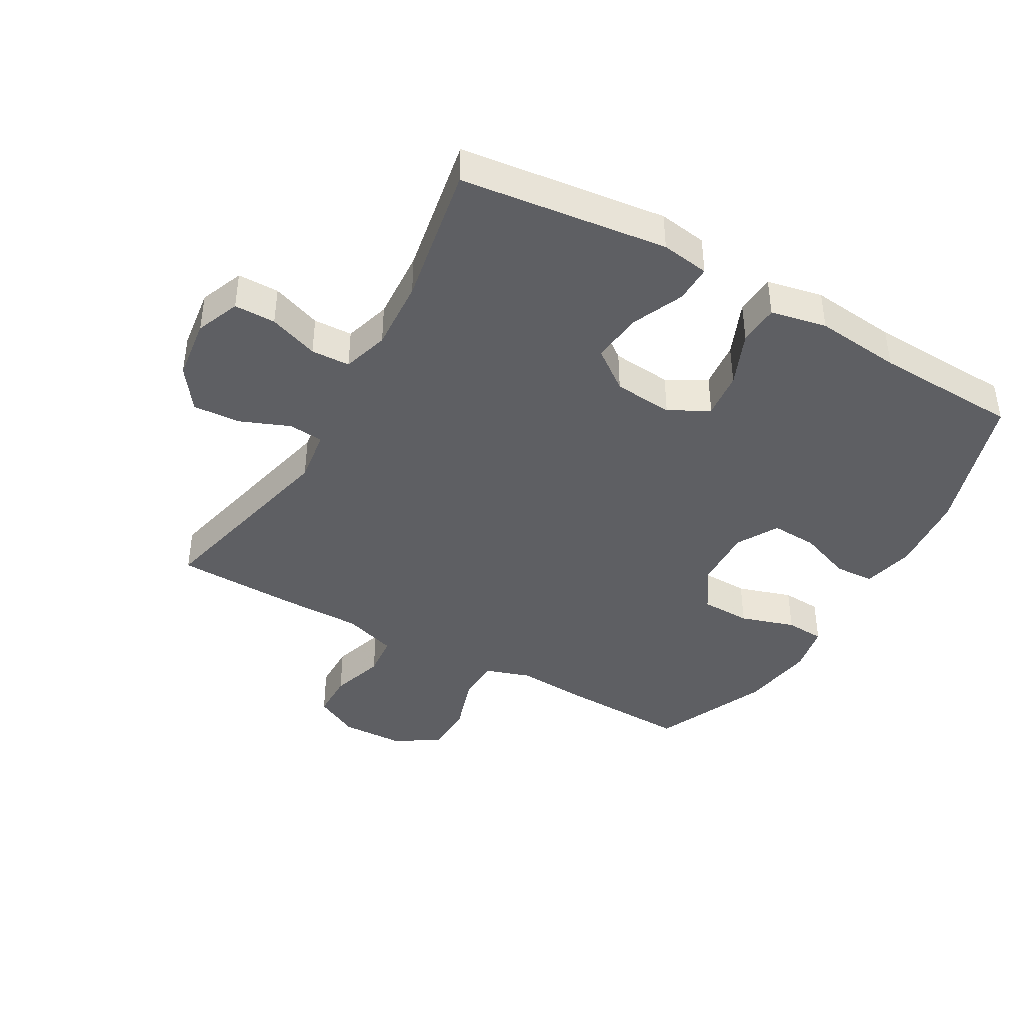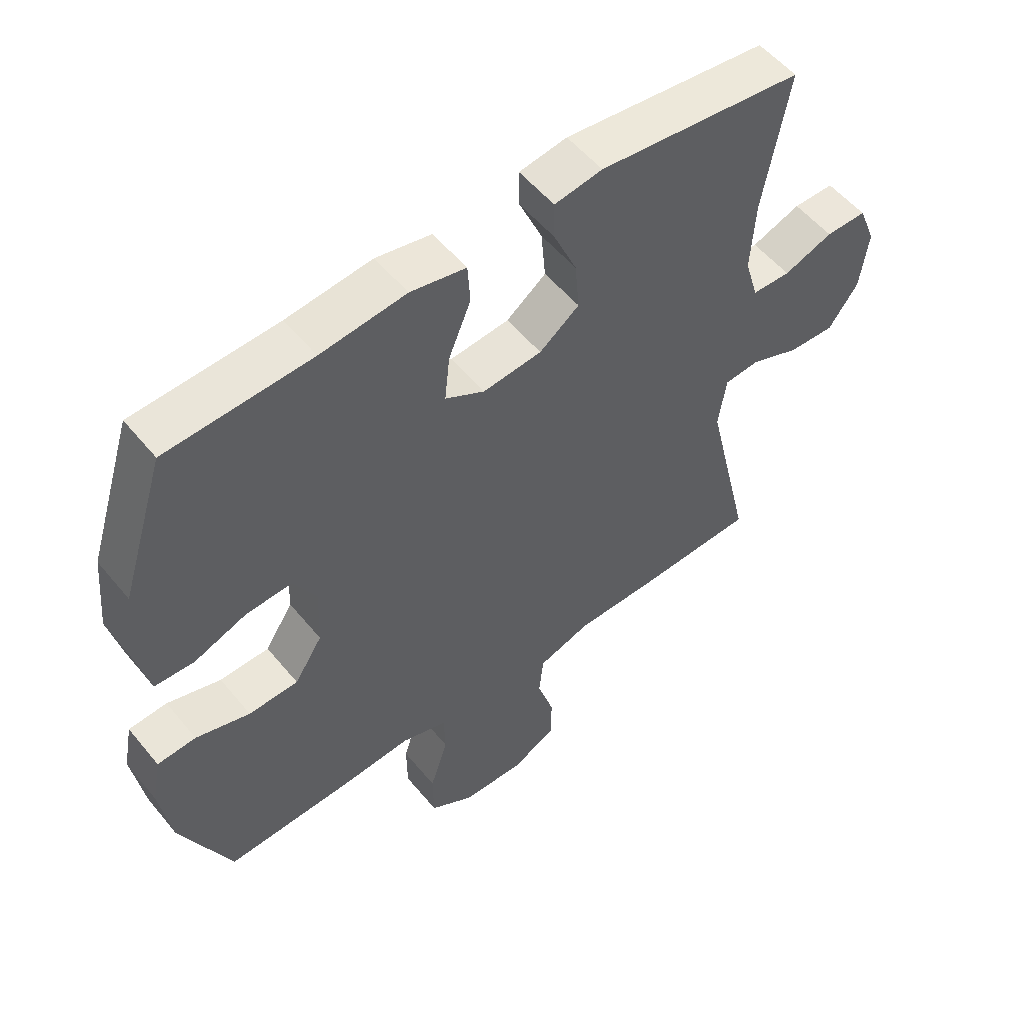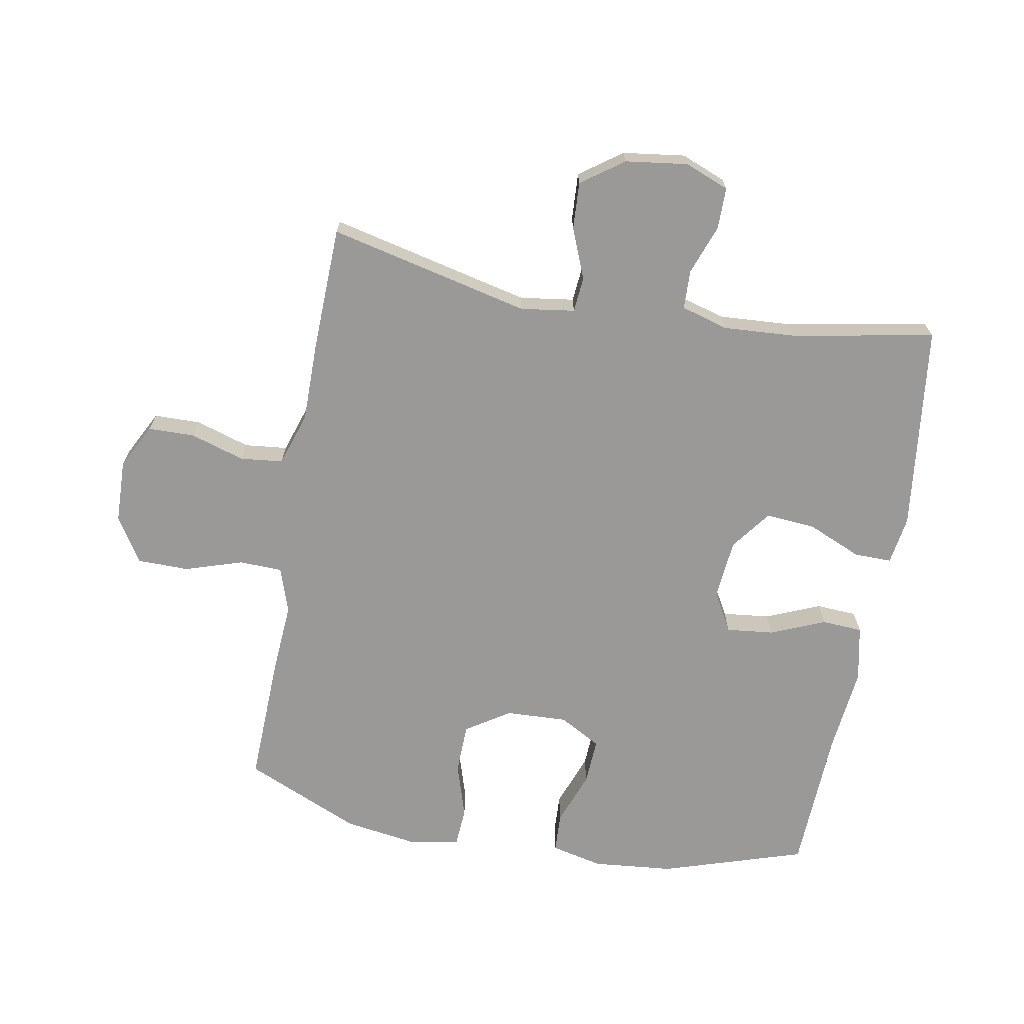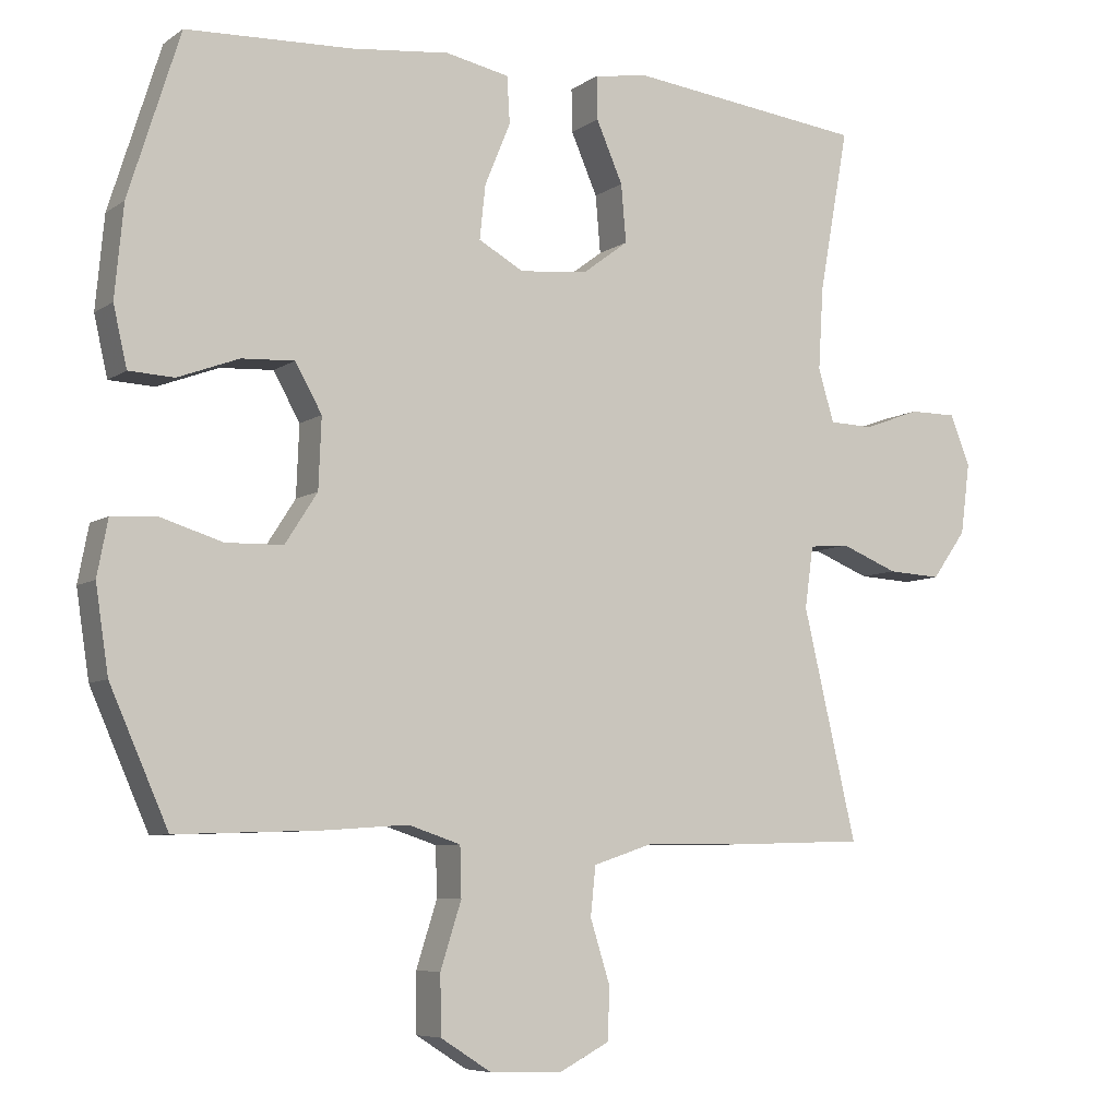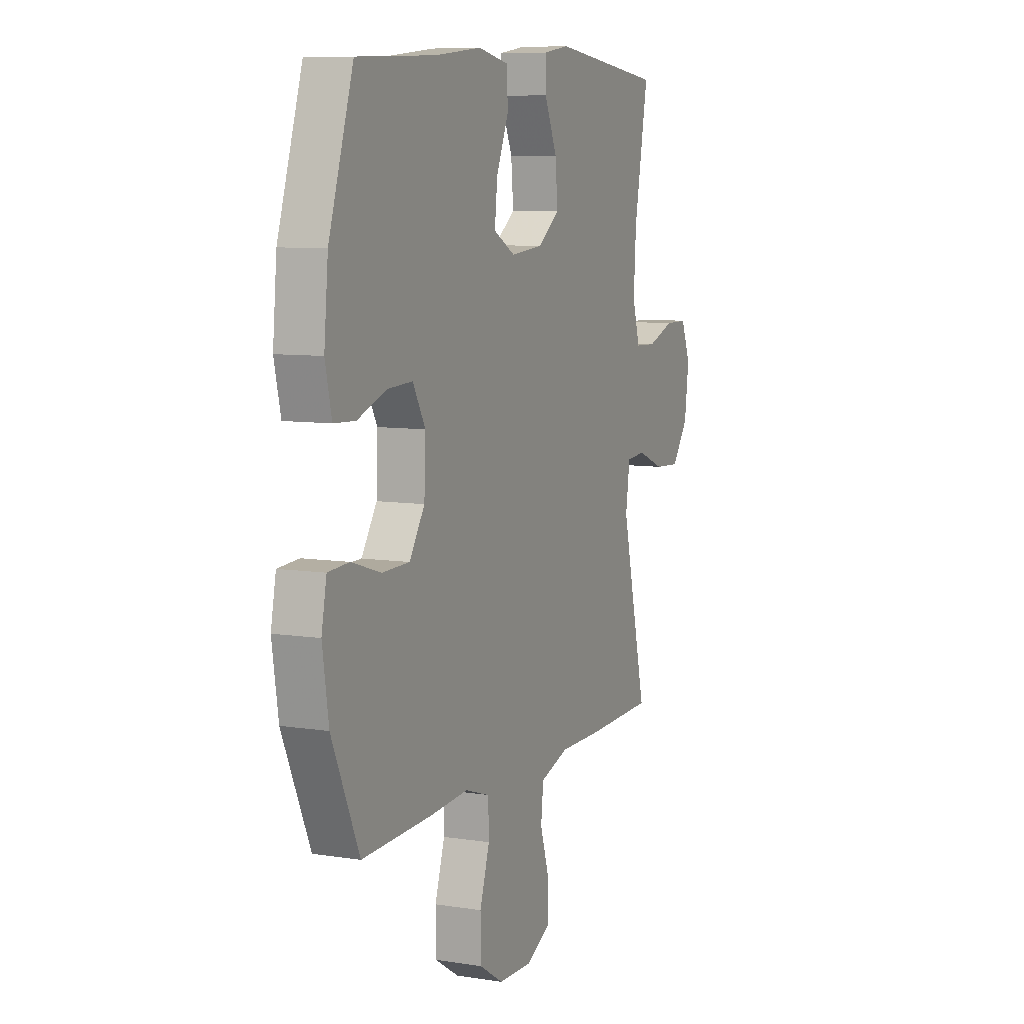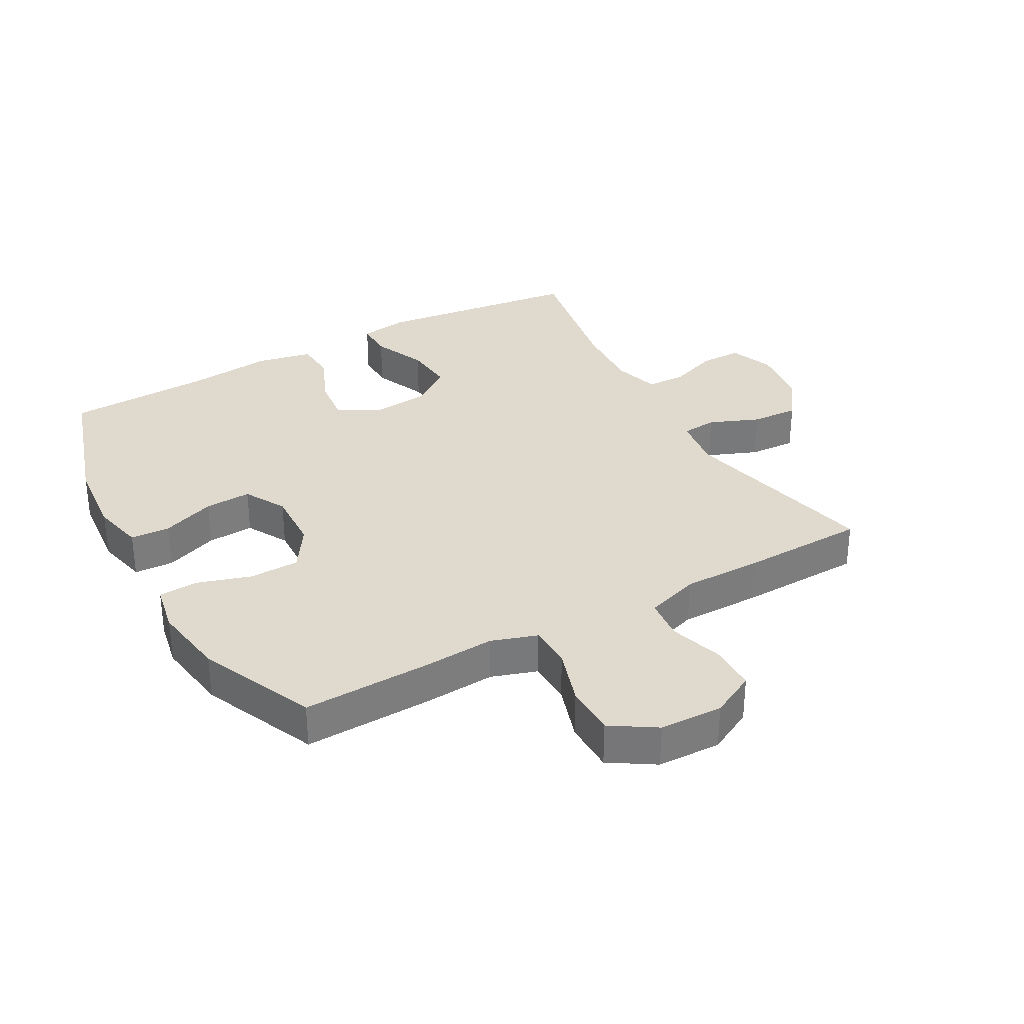
<metadata>
{"format":"obj","ext":"obj","renderer":"f3d","projection":"perspective","resolution":1024,"background":"white","views":[{"elev":-41.3,"azim":-29.6,"up":"+Y"},{"elev":54.4,"azim":141.4,"up":"+Z"},{"elev":-69.1,"azim":-100.1,"up":"+Y"},{"elev":-6.9,"azim":151.1,"up":"+Z"},{"elev":8.1,"azim":113.7,"up":"+Z"},{"elev":32.7,"azim":151.0,"up":"+Y"}]}
</metadata>
<code>
v 0.5 0.07 -0.5
v 0.295 0.07 -0.493
v 0.181 0.07 -0.485
v 0.108 0.07 -0.509
v 0.106 0.07 -0.578
v 0.135 0.07 -0.669
v 0.134 0.07 -0.751
v 0.063 0.07 -0.796
v -0.038 0.07 -0.799
v -0.109 0.07 -0.762
v -0.11 0.07 -0.688
v -0.083 0.07 -0.602
v -0.09 0.07 -0.534
v -0.175 0.07 -0.506
v -0.302 0.07 -0.506
v -0.5 0.07 -0.5
v -0.425 0.07 -0.18
v -0.437 0.07 -0.094
v -0.493 0.07 -0.089
v -0.573 0.07 -0.121
v -0.648 0.07 -0.125
v -0.696 0.07 -0.058
v -0.709 0.07 0.041
v -0.681 0.07 0.111
v -0.615 0.07 0.111
v -0.536 0.07 0.082
v -0.474 0.07 0.084
v -0.452 0.07 0.158
v -0.459 0.07 0.273
v -0.5 0.07 0.5
v -0.171 0.07 0.539
v -0.094 0.07 0.527
v -0.095 0.07 0.467
v -0.132 0.07 0.382
v -0.139 0.07 0.302
v -0.075 0.07 0.254
v 0.02 0.07 0.245
v 0.083 0.07 0.28
v 0.075 0.07 0.355
v 0.039 0.07 0.442
v 0.043 0.07 0.507
v 0.132 0.07 0.525
v 0.269 0.07 0.51
v 0.5 0.07 0.5
v 0.572 0.07 0.272
v 0.584 0.07 0.144
v 0.565 0.07 0.061
v 0.502 0.07 0.058
v 0.417 0.07 0.09
v 0.343 0.07 0.094
v 0.306 0.07 0.028
v 0.31 0.07 -0.07
v 0.355 0.07 -0.14
v 0.435 0.07 -0.142
v 0.522 0.07 -0.115
v 0.584 0.07 -0.119
v 0.599 0.07 -0.197
v 0.581 0.07 -0.316
v 0.5 0 -0.5
v 0.295 0 -0.493
v 0.181 0 -0.485
v 0.108 0 -0.509
v 0.106 0 -0.578
v 0.135 0 -0.669
v 0.134 0 -0.751
v 0.063 0 -0.796
v -0.038 0 -0.799
v -0.109 0 -0.762
v -0.11 0 -0.688
v -0.083 0 -0.602
v -0.09 0 -0.534
v -0.175 0 -0.506
v -0.302 0 -0.506
v -0.5 0 -0.5
v -0.425 0 -0.18
v -0.437 0 -0.094
v -0.493 0 -0.089
v -0.573 0 -0.121
v -0.648 0 -0.125
v -0.696 0 -0.058
v -0.709 0 0.041
v -0.681 0 0.111
v -0.615 0 0.111
v -0.536 0 0.082
v -0.474 0 0.084
v -0.452 0 0.158
v -0.459 0 0.273
v -0.5 0 0.5
v -0.171 0 0.539
v -0.094 0 0.527
v -0.095 0 0.467
v -0.132 0 0.382
v -0.139 0 0.302
v -0.075 0 0.254
v 0.02 0 0.245
v 0.083 0 0.28
v 0.075 0 0.355
v 0.039 0 0.442
v 0.043 0 0.507
v 0.132 0 0.525
v 0.269 0 0.51
v 0.5 0 0.5
v 0.572 0 0.272
v 0.584 0 0.144
v 0.565 0 0.061
v 0.502 0 0.058
v 0.417 0 0.09
v 0.343 0 0.094
v 0.306 0 0.028
v 0.31 0 -0.07
v 0.355 0 -0.14
v 0.435 0 -0.142
v 0.522 0 -0.115
v 0.584 0 -0.119
v 0.599 0 -0.197
v 0.581 0 -0.316
f 1 2 3
f 58 1 3
f 57 58 3
f 56 57 3
f 55 56 3
f 54 55 3
f 53 54 3 4
f 52 53 4
f 51 52 4
f 47 48 49
f 46 47 49
f 45 46 49
f 44 45 49
f 43 44 49
f 43 49 50
f 42 43 50
f 41 42 50
f 40 41 50
f 39 40 50
f 38 39 50 51
f 32 33 34
f 31 32 34
f 30 31 34
f 29 30 34
f 28 29 34 35
f 27 28 35 36
f 24 25 26
f 23 24 26
f 22 23 26
f 21 22 26
f 20 21 26
f 19 20 26
f 18 19 26 27
f 14 15 16 17
f 13 14 17 18
f 10 11 12
f 9 10 12
f 8 9 12
f 7 8 12
f 6 7 12
f 5 6 12
f 4 5 12 13
f 4 13 18
f 51 4 18
f 38 51 18
f 37 38 18
f 18 27 36 37
f 61 60 59
f 61 59 116
f 61 116 115
f 61 115 114
f 61 114 113
f 61 113 112
f 62 61 112 111
f 62 111 110
f 62 110 109
f 107 106 105
f 107 105 104
f 107 104 103
f 107 103 102
f 107 102 101
f 108 107 101
f 108 101 100
f 108 100 99
f 108 99 98
f 108 98 97
f 109 108 97 96
f 92 91 90
f 92 90 89
f 92 89 88
f 92 88 87
f 93 92 87 86
f 94 93 86 85
f 84 83 82
f 84 82 81
f 84 81 80
f 84 80 79
f 84 79 78
f 84 78 77
f 85 84 77 76
f 75 74 73 72
f 76 75 72 71
f 70 69 68
f 70 68 67
f 70 67 66
f 70 66 65
f 70 65 64
f 70 64 63
f 71 70 63 62
f 76 71 62
f 76 62 109
f 76 109 96
f 76 96 95
f 95 94 85 76
f 1 59 60 2
f 2 60 61 3
f 3 61 62 4
f 4 62 63 5
f 5 63 64 6
f 6 64 65 7
f 7 65 66 8
f 8 66 67 9
f 9 67 68 10
f 10 68 69 11
f 11 69 70 12
f 12 70 71 13
f 13 71 72 14
f 14 72 73 15
f 15 73 74 16
f 16 74 75 17
f 17 75 76 18
f 18 76 77 19
f 19 77 78 20
f 20 78 79 21
f 21 79 80 22
f 22 80 81 23
f 23 81 82 24
f 24 82 83 25
f 25 83 84 26
f 26 84 85 27
f 27 85 86 28
f 28 86 87 29
f 29 87 88 30
f 30 88 89 31
f 31 89 90 32
f 32 90 91 33
f 33 91 92 34
f 34 92 93 35
f 35 93 94 36
f 36 94 95 37
f 37 95 96 38
f 38 96 97 39
f 39 97 98 40
f 40 98 99 41
f 41 99 100 42
f 42 100 101 43
f 43 101 102 44
f 44 102 103 45
f 45 103 104 46
f 46 104 105 47
f 47 105 106 48
f 48 106 107 49
f 49 107 108 50
f 50 108 109 51
f 51 109 110 52
f 52 110 111 53
f 53 111 112 54
f 54 112 113 55
f 55 113 114 56
f 56 114 115 57
f 57 115 116 58
f 58 116 59 1

</code>
